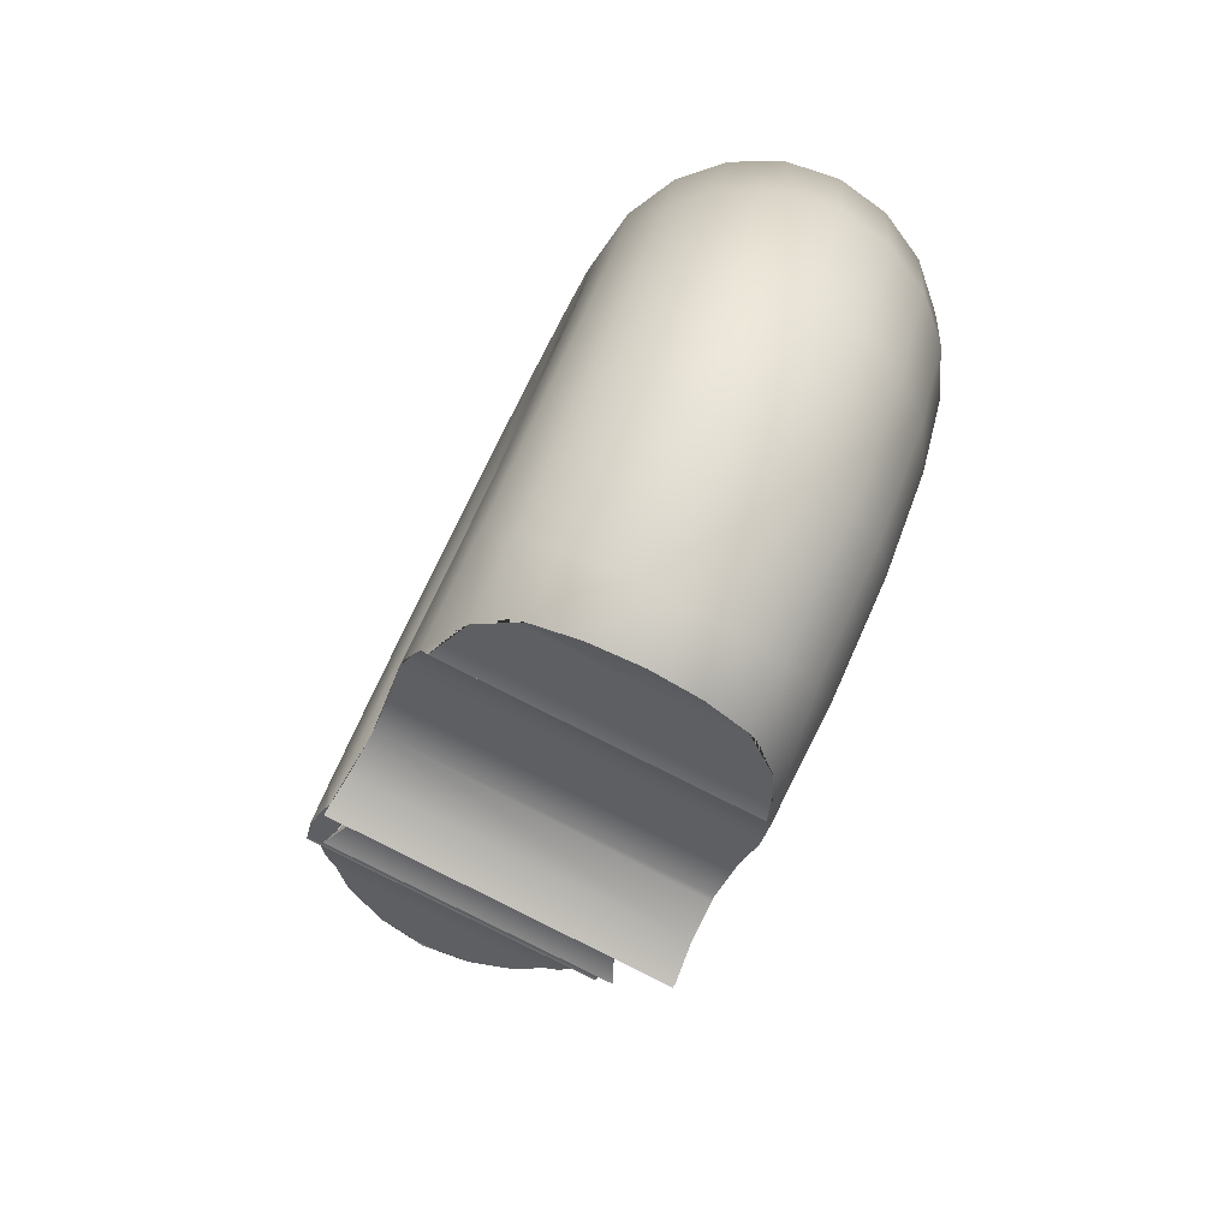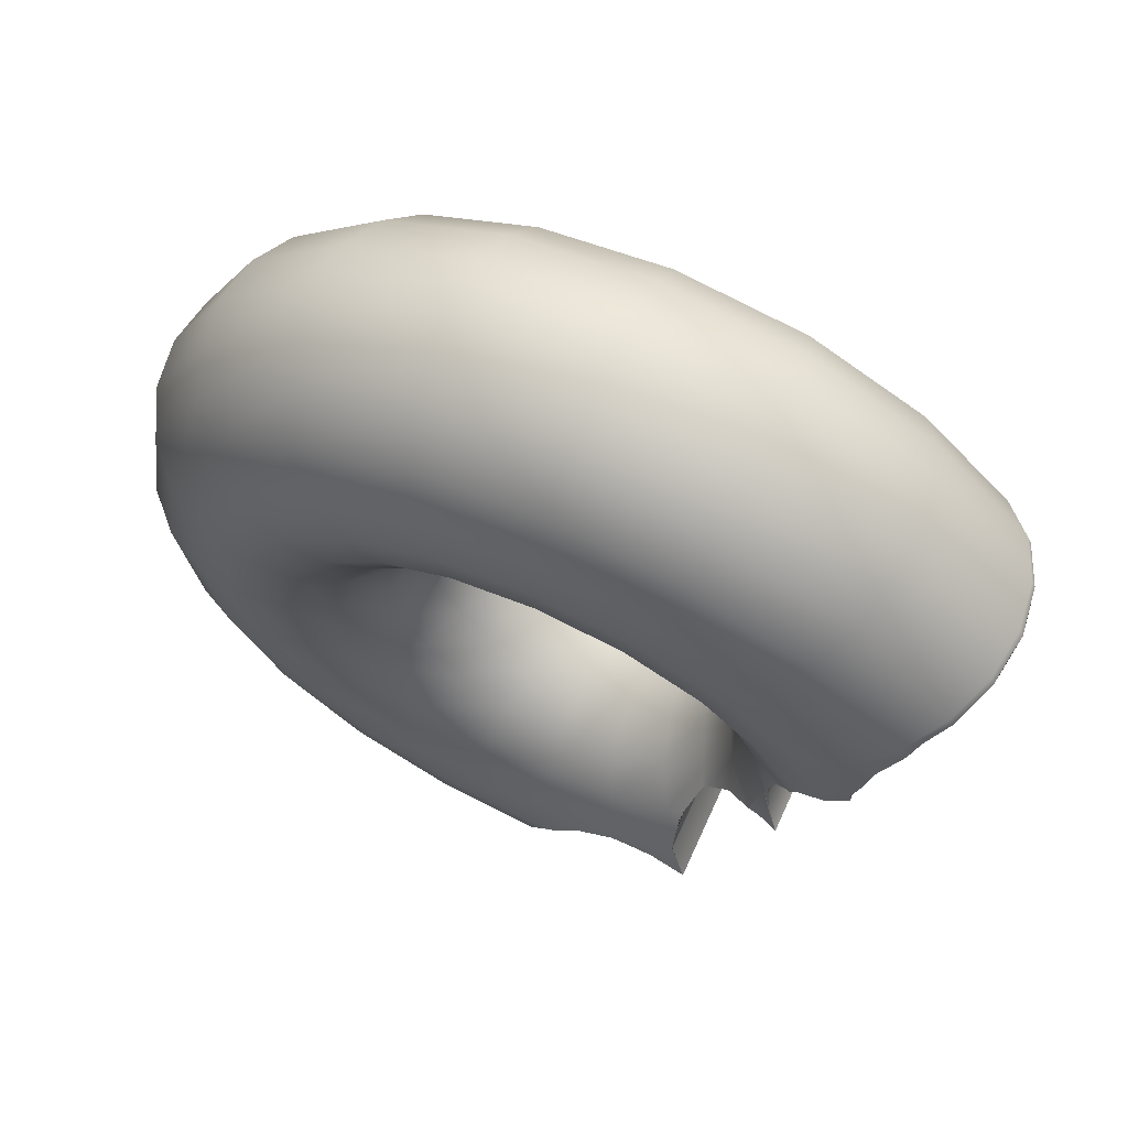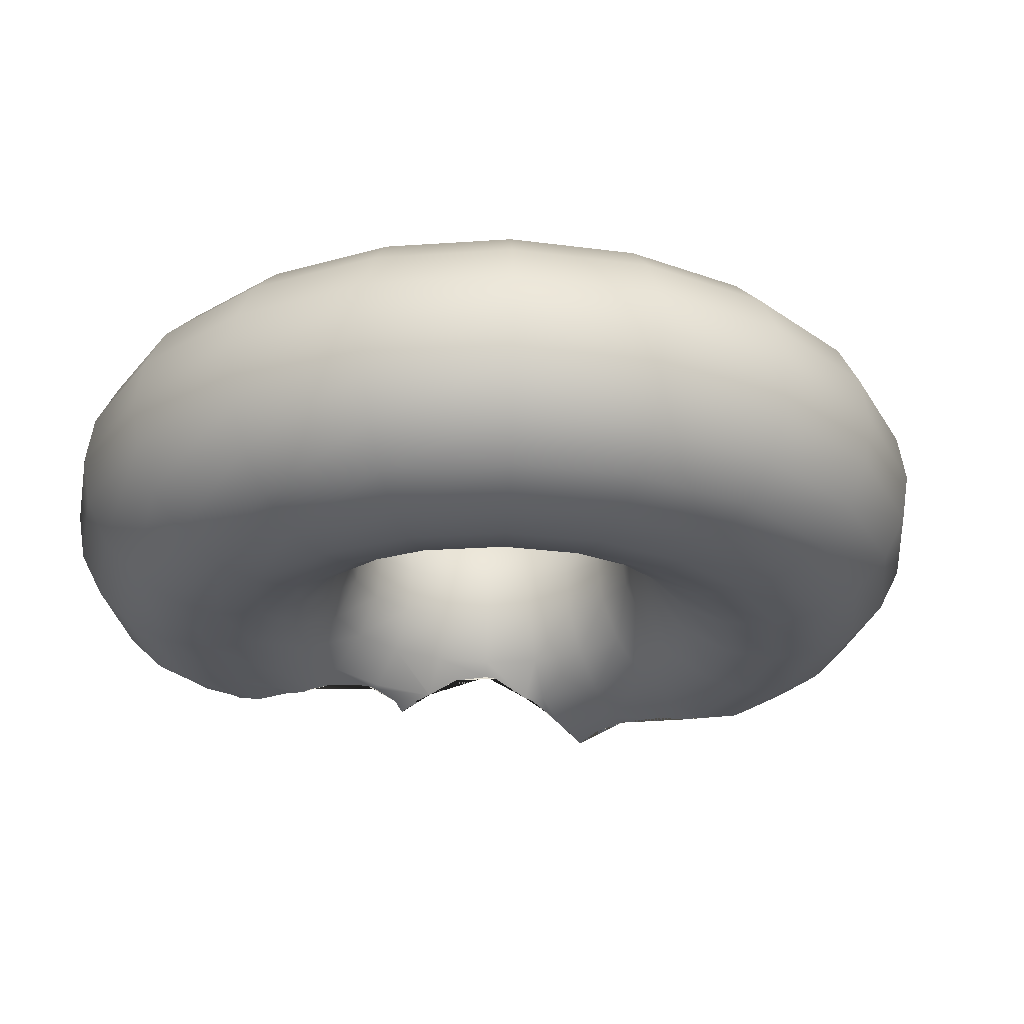
<metadata>
{"format":"obj","ext":"obj","renderer":"f3d","projection":"perspective","resolution":1024,"background":"white","views":[{"elev":-79.8,"azim":63.2,"up":"+Z"},{"elev":66.6,"azim":-155.2,"up":"+Z"},{"elev":-25.9,"azim":51.2,"up":"+Y"}]}
</metadata>
<code>
g Donut1:default1
v 0 0.0979 -0.1486
v 0.04592 0.0979 -0.1413
v 0.04378 0.1417 -0.1347
v 0 0.1417 -0.1417
v -0.1413 0.0979 0.04592
v -0.1486 0.0979 0
v -0.1417 0.1417 0
v -0.1347 0.1417 0.04378
v -0.2327 0.004838 0.09327
v -0.2559 0 0.1142
v -0.2668 0.002266 0.1239
v -0.2668 0.2811 0.1239
v -0.2559 0.2834 0.1142
v -0.2327 0.2785 0.09327
v -0.2734 0.2792 0.1377
v -0.274 0.2798 0.1272
v -0.2722 0.003223 0.1264
v -0.2716 0.003976 0.1381
v -0.191 0.2567 -0.06207
v -0.1903 0.2563 -0.06183
v -0.1897 0.2563 -0.06306
v -0.1666 0 0.2292
v -0.2292 0 0.1666
v -0.1938 0.006934 0.1408
v -0.1408 0.006934 0.1938
v -0.1923 0.006934 0.2647
v -0.2647 0.006934 0.1923
v 0.1666 0 -0.2292
v 0.2292 0 -0.1666
v 0.1938 0.006934 -0.1408
v 0.1408 0.006934 -0.1938
v 0.1923 0.006934 -0.2647
v 0.2647 0.006934 -0.1923
v 0.05214 0.0584 -0.1605
v 0.09918 0.0584 -0.1365
v 0.08735 0.0979 -0.1202
v -0.1365 0.0584 0.09918
v -0.1605 0.0584 0.05214
v -0.1202 0.0979 0.08735
v -0.1619 0.02706 0.1176
v -0.1176 0.02706 0.1619
v 0.1619 0.02706 -0.1176
v 0.1176 0.02706 -0.1619
v -0.2155 0.02706 0.2966
v -0.2966 0.02706 0.2155
v 0.2155 0.02706 -0.2966
v 0.2966 0.02706 -0.2155
v -0.06183 0.2563 -0.1903
v 0 0.2563 -0.2001
v 0 0.2764 -0.2396
v -0.07403 0.2764 -0.2279
v -0.3448 0.122 0.2412
v -0.3478 0.1417 0.2421
v -0.3451 0.16 0.2411
v 0 0.2834 -0.2834
v 0.08756 0.2834 -0.2695
v 0.1011 0.2764 -0.3111
v 0.01056 0.2764 -0.3255
v 0.01052 0.2765 -0.3252
v 0 0.28 -0.3045
v -0.04592 0.1855 -0.1413
v 0 0.1855 -0.1486
v 0 0.225 -0.1687
v -0.05214 0.225 -0.1605
v -0.1486 0.1855 0
v -0.1413 0.1855 -0.04592
v -0.1605 0.225 -0.05214
v -0.1687 0.225 0
v 0.123 0.225 -0.3785
v 0.2339 0.225 -0.322
v 0.2458 0.1855 -0.3383
v 0.1292 0.1855 -0.3976
v -0.3417 0.0979 0.239
v -0.3383 0.0979 0.2458
v -0.3439 0.1417 0.2498
v -0.2001 0.2563 0
v -0.09918 0.0584 0.1365
v 0.1365 0.0584 -0.09918
v -0.2339 0.0584 0.322
v -0.322 0.0584 0.2339
v 0.2339 0.0584 -0.322
v 0.322 0.0584 -0.2339
v 0.04592 0.1855 -0.1413
v -0.1413 0.1855 0.04592
v -0.279 0.006934 0.1642
v -0.2835 0.01267 0.1799
v -0.2852 0.27 0.1796
v -0.2802 0.2764 0.1618
v 0.08328 0.1417 -0.1146
v -0.1146 0.1417 0.08328
v -0.2027 0.262 -0.05365
v -0.2204 0.2706 -0.04805
v -0.2108 0.2643 -0.0311
v -0.2054 0.259 0
v 0.07403 0.2764 -0.2279
v 0.05214 0.225 -0.1605
v -0.1605 0.225 0.05214
v 0.1133 0.2563 -0.3487
v 0.2155 0.2563 -0.2966
v -0.08735 0.0979 0.1202
v 0.1202 0.0979 -0.08735
v -0.2458 0.0979 0.3383
v 0.2458 0.0979 -0.3383
v 0.3383 0.0979 -0.2458
v 0.06183 0.2563 -0.1903
v -0.1903 0.2563 0.06183
v -0.3016 0.02706 0.2056
v -0.3086 0.03784 0.2154
v -0.31 0.2444 0.2152
v -0.3024 0.2563 0.2042
v -0.3383 0.1855 0.2458
v -0.3419 0.1855 0.2387
v 0.08735 0.1855 -0.1202
v -0.1202 0.1855 0.08735
v -0.322 0.225 0.2339
v -0.3257 0.225 0.2267
v -0.07403 0.006934 0.2279
v -0.06183 0.02706 0.1903
v 0.2279 0.006934 -0.07403
v 0.1903 0.02706 -0.06183
v -0.08756 0 0.2695
v 0.2695 0 -0.08756
v 0.1923 0.2764 -0.2647
v -0.2498 0.1417 0.3439
v -0.08328 0.1417 0.1146
v 0.1146 0.1417 -0.08328
v 0.2498 0.1417 -0.3439
v 0.3439 0.1417 -0.2498
v -0.05214 0.0584 0.1605
v 0.1605 0.0584 -0.05214
v -0.1011 0.006934 0.3111
v 0.3111 0.006934 -0.1011
v 0.09918 0.225 -0.1365
v -0.1365 0.225 0.09918
v -0.04592 0.0979 0.1413
v 0.1413 0.0979 -0.04592
v 0.1666 0.2834 -0.2292
v 0.1176 0.2563 -0.1619
v -0.1619 0.2563 0.1176
v -0.2458 0.1855 0.3383
v -0.08735 0.1855 0.1202
v 0.1202 0.1855 -0.08735
v 0.3383 0.1855 -0.2458
v -0.3253 0.0584 0.2274
v -0.1133 0.02706 0.3487
v 0.3487 0.02706 -0.1133
v 0.1408 0.2764 -0.1938
v -0.04378 0.1417 0.1347
v 0.1347 0.1417 -0.04378
v 0 0.02706 0.2001
v 0 0.0584 0.1687
v 0.2001 0.02706 0
v 0.1687 0.0584 0
v 0 0.006934 0.2396
v 0.2396 0.006934 0
v -0.2033 0.2589 0.01175
v -0.2108 0.2662 0.05461
v -0.2205 0.2725 0.07164
v -0.09918 0.225 0.1365
v -0.2339 0.225 0.322
v 0.1365 0.225 -0.09918
v 0.322 0.225 -0.2339
v -0.123 0.0584 0.3785
v 0.3785 0.0584 -0.123
v 0 0.0979 0.1486
v 0.1486 0.0979 0
v 0 0 0.2834
v 0.2834 0 0
v -0.04592 0.1855 0.1413
v 0.1413 0.1855 -0.04592
v -0.2966 0.2563 0.2155
v 0 0.1417 0.1417
v 0.1417 0.1417 0
v -0.1176 0.2563 0.1619
v -0.2155 0.2563 0.2966
v 0.1619 0.2563 -0.1176
v 0.2966 0.2563 -0.2155
v 0.1903 0.02706 0.06183
v 0.1605 0.0584 0.05214
v 0.06183 0.02706 0.1903
v 0.05214 0.0584 0.1605
v 0 0.006934 0.3271
v 0.3271 0.006934 0
v -0.1292 0.0979 0.3976
v 0.3976 0.0979 -0.1292
v -0.225 0.2764 0.07962
v -0.1938 0.2764 0.1408
v 0.1413 0.0979 0.04592
v 0.04592 0.0979 0.1413
v 0.2279 0.006934 0.07403
v 0.07403 0.006934 0.2279
v -0.1408 0.2764 0.1938
v 0.1938 0.2764 -0.1408
v -0.1923 0.2764 0.2647
v -0.2647 0.2764 0.1923
v 0.2647 0.2764 -0.1923
v -0.2292 0.2834 0.1666
v -0.05214 0.225 0.1605
v 0.1605 0.225 -0.05214
v -0.1666 0.2834 0.2292
v 0.2292 0.2834 -0.1666
v 0 0.1855 0.1486
v 0.1486 0.1855 0
v 0.1347 0.1417 0.04378
v 0.04378 0.1417 0.1347
v 0.1619 0.02706 0.1176
v 0.1365 0.0584 0.09918
v 0.1176 0.02706 0.1619
v 0.09918 0.0584 0.1365
v 0.1202 0.0979 0.08735
v 0.08735 0.0979 0.1202
v 0.2695 0 0.08756
v 0.08756 0 0.2695
v -0.1313 0.1417 0.4042
v 0.4042 0.1417 -0.1313
v 0 0.02706 0.3666
v 0.3666 0.02706 0
v 0.1938 0.006934 0.1408
v 0.1408 0.006934 0.1938
v 0.1146 0.1417 0.08328
v 0.08328 0.1417 0.1146
v -0.06183 0.2563 0.1903
v 0.1903 0.2563 -0.06183
v 0.1413 0.1855 0.04592
v 0.04592 0.1855 0.1413
v 0 0.225 0.1687
v 0.1687 0.225 0
v -0.1292 0.1855 0.3976
v 0.3976 0.1855 -0.1292
v 0.3111 0.006934 0.1011
v 0.1011 0.006934 0.3111
v 0.2292 0 0.1666
v 0.1666 0 0.2292
v 0.1202 0.1855 0.08735
v 0.08735 0.1855 0.1202
v 0 0.0584 0.398
v 0.398 0.0584 0
v -0.07403 0.2764 0.2279
v 0.2279 0.2764 -0.07403
v -0.123 0.225 0.3785
v 0.3785 0.225 -0.123
v 0.1605 0.225 0.05214
v 0.05214 0.225 0.1605
v 0 0.2563 0.2001
v 0.2001 0.2563 0
v -0.08756 0.2834 0.2695
v 0.2695 0.2834 -0.08756
v -0.1133 0.2563 0.3487
v 0.3487 0.2563 -0.1133
v 0.2647 0.006934 0.1923
v 0.1923 0.006934 0.2647
v 0.3487 0.02706 0.1133
v 0.1133 0.02706 0.3487
v -0.1011 0.2764 0.3111
v 0.3111 0.2764 -0.1011
v 0 0.0979 0.4181
v 0.4181 0.0979 0
v 0.1365 0.225 0.09918
v 0.09918 0.225 0.1365
v 0 0.2764 0.2396
v 0.2396 0.2764 0
v 0.1903 0.2563 0.06183
v 0.06183 0.2563 0.1903
v 0 0.1417 0.425
v 0.425 0.1417 0
v 0.3785 0.0584 0.123
v 0.123 0.0584 0.3785
v 0.2966 0.02706 0.2155
v 0.2155 0.02706 0.2966
v 0.1619 0.2563 0.1176
v 0.1176 0.2563 0.1619
v 0 0.2834 0.2834
v 0.2834 0.2834 0
v 0 0.1855 0.4181
v 0.4181 0.1855 0
v 0.2279 0.2764 0.07403
v 0.07403 0.2764 0.2279
v 0 0.2764 0.3271
v 0.3271 0.2764 0
v 0.3976 0.0979 0.1292
v 0.1292 0.0979 0.3976
v 0 0.225 0.398
v 0.398 0.225 0
v 0.322 0.0584 0.2339
v 0.2339 0.0584 0.322
v 0 0.2563 0.3666
v 0.3666 0.2563 0
v 0.1938 0.2764 0.1408
v 0.1408 0.2764 0.1938
v 0.2695 0.2834 0.08756
v 0.08756 0.2834 0.2695
v 0.4042 0.1417 0.1313
v 0.1313 0.1417 0.4042
v 0.3383 0.0979 0.2458
v 0.2458 0.0979 0.3383
v 0.3111 0.2764 0.1011
v 0.1011 0.2764 0.3111
v 0.2292 0.2834 0.1666
v 0.1666 0.2834 0.2292
v 0.3976 0.1855 0.1292
v 0.1292 0.1855 0.3976
v 0.3487 0.2563 0.1133
v 0.1133 0.2563 0.3487
v 0.3785 0.225 0.123
v 0.123 0.225 0.3785
v 0.2498 0.1417 0.3439
v 0.3439 0.1417 0.2498
v 0.2647 0.2764 0.1923
v 0.1923 0.2764 0.2647
v 0.2458 0.1855 0.3383
v 0.3383 0.1855 0.2458
v 0.2155 0.2563 0.2966
v 0.2966 0.2563 0.2155
v 0.322 0.225 0.2339
v 0.2339 0.225 0.322
v -0.1347 0.1417 -0.04378
v -0.04378 0.1417 -0.1347
v -0.1365 0.225 -0.09918
v -0.1475 0.2385 -0.1071
v -0.1669 0.2433 -0.07948
v -0.09918 0.225 -0.1365
v -0.1176 0.2563 -0.1619
v -0.1202 0.1855 -0.08735
v -0.08735 0.1855 -0.1202
v -0.016 0.2834 -0.2808
v -0.007992 0.2823 -0.2888
v 0.1313 0.1417 -0.4042
v -0.2108 0.01717 0.05461
v -0.2205 0.01088 0.07164
v -0.225 0.006934 0.07962
v -0.1146 0.1417 -0.08328
v -0.08328 0.1417 -0.1146
v -0.1332 0.2563 -0.1463
v -0.1316 0.2685 -0.1812
v -0.1302 0.2591 -0.1569
v -0.2033 0.02447 0.01175
v -0.1903 0.02706 0.06183
v 0.06183 0.02706 -0.1903
v -0.1419 0.2402 -0.1151
v 0.04762 0.2563 -0.3591
v 0.03742 0.2623 -0.3489
v 0.01224 0.2709 -0.3361
v -0.03682 0.2806 -0.26
v -0.07314 0.2786 -0.2415
v -0.07821 0.2786 -0.2407
v -0.1413 0.0979 -0.04592
v -0.04592 0.0979 -0.1413
v -0.1326 0.2764 -0.198
v -0.1687 0.0584 0
v 0 0.0584 -0.1687
v -0.1478 0.2834 -0.2388
v -0.1451 0.2834 -0.2402
v -0.1486 0.283 -0.2407
v 0.1292 0.0979 -0.3976
v 0.07085 0.225 -0.3868
v 0.06625 0.2347 -0.3777
v -0.1202 0.0979 -0.08735
v -0.08735 0.0979 -0.1202
v 0.07403 0.006934 -0.2279
v 0.08034 0.1855 -0.4054
v -0.1897 0.02763 -0.06165
v -0.1605 0.0584 -0.05214
v -0.2001 0.02706 0
v -0.1904 0.02706 -0.06118
v 0.123 0.0584 -0.3785
v -0.05214 0.0584 -0.1605
v 0 0.02706 -0.2001
v 0.08756 0 -0.2695
v -0.22 0.01307 -0.04735
v -0.2108 0.01906 -0.0311
v -0.2011 0.02222 -0.05337
v 0.1133 0.02706 -0.3487
v 0.1011 0.006934 -0.3111
v -0.1365 0.0584 -0.09918
v -0.09918 0.0584 -0.1365
v 0.08361 0.1417 -0.4118
v -0.2054 0.02436 0
v 0 0.006934 -0.2396
v -0.03682 0.002775 -0.26
v -0.07314 0.004795 -0.2415
v -0.06183 0.02706 -0.1903
v 0.03742 0.02104 -0.3489
v 0.01224 0.01247 -0.3361
v 0.08034 0.0979 -0.4054
v -0.1134 0.2803 -0.2351
v -0.1328 0.2769 -0.2009
v -0.1176 0.02706 -0.1619
v 0 0 -0.2834
v 0.07085 0.0584 -0.3868
v -0.1467 0.000152 -0.2404
v -0.1451 0 -0.2402
v -0.1464 0 -0.2395
v -0.07403 0.006934 -0.2279
v -0.1406 0.04425 -0.1148
v -0.1465 0.04603 -0.1065
v -0.1656 0.04134 -0.07924
v -0.1299 0.01642 -0.1788
v -0.131 0.02706 -0.1485
v -0.1287 0.02493 -0.1566
v 0 0.003351 -0.3045
v -0.016 0 -0.2808
v -0.007992 0.001067 -0.2888
v 0.01052 0.006883 -0.3252
v 0.04762 0.02706 -0.3591
v 0.06625 0.04863 -0.3777
v 0.01056 0.006934 -0.3255
v -0.07821 0.004795 -0.2407
v -0.1134 0.003029 -0.2351
v -0.1309 0.006934 -0.1989
v -0.131 0.006679 -0.2006
g Donut1:Donut Donut1:pTorus8 Donut1:polySurface1
f 1 2 3 4
f 5 6 7 8
f 9 10 11 12 13 14
f 15 16 17 18
f 19 20 21
f 22 23 24 25
f 26 27 23 22
f 28 29 30 31
f 32 33 29 28
f 34 35 36 2
f 37 38 5 39
f 25 24 40 41
f 31 30 42 43
f 44 45 27 26
f 46 47 33 32
f 48 49 50 51
f 52 53 54
f 55 56 57 58 59 60
f 61 62 63 64
f 65 66 67 68
f 69 70 71 72
f 73 74 75 53 52
f 64 63 49 48
f 68 67 20 76
f 41 40 37 77
f 43 42 78 35
f 79 80 45 44
f 81 82 47 46
f 4 3 83 62
f 8 7 65 84
f 18 85 86 87 88 15
f 2 36 89 3
f 39 5 8 90
f 76 20 19 91 92 93 94
f 50 95 56 55
f 62 83 96 63
f 84 65 68 97
f 98 99 70 69
f 77 37 39 100
f 35 78 101 36
f 102 74 80 79
f 103 104 82 81
f 49 105 95 50
f 63 96 105 49
f 97 68 76 106
f 86 107 108 109 110 87
f 53 75 111 112 54
f 3 89 113 83
f 90 8 84 114
f 112 111 115 116
f 117 25 41 118
f 30 119 120 42
f 121 22 25 117
f 29 122 119 30
f 57 123 99 98
f 124 75 74 102
f 100 39 90 125
f 36 101 126 89
f 127 128 104 103
f 118 41 77 129
f 42 120 130 78
f 131 26 22 121
f 33 132 122 29
f 83 113 133 96
f 114 84 97 134
f 129 77 100 135
f 78 130 136 101
f 56 137 123 57
f 96 133 138 105
f 134 97 106 139
f 140 111 75 124
f 125 90 114 141
f 89 126 142 113
f 71 143 128 127
f 108 144 73 52 54 112 116 109
f 145 44 26 131
f 47 146 132 33
f 95 147 137 56
f 105 138 147 95
f 135 100 125 148
f 101 136 149 126
f 150 118 129 151
f 120 152 153 130
f 154 117 118 150
f 119 155 152 120
f 106 76 94 156 157 158
f 141 114 134 159
f 160 115 111 140
f 113 142 161 133
f 70 162 143 71
f 163 79 44 145
f 82 164 146 47
f 151 129 135 165
f 130 153 166 136
f 167 121 117 154
f 122 168 155 119
f 148 125 141 169
f 126 149 170 142
f 171 110 109 116 115
f 165 135 148 172
f 136 166 173 149
f 159 134 139 174
f 175 171 115 160
f 133 161 176 138
f 99 177 162 70
f 152 178 179 153
f 180 150 151 181
f 182 131 121 167
f 132 183 168 122
f 184 102 79 163
f 104 185 164 82
f 186 187 139 106 158
f 153 179 188 166
f 181 151 165 189
f 155 190 178 152
f 191 154 150 180
f 174 139 187 192
f 138 176 193 147
f 194 195 171 175
f 123 196 177 99
f 187 186 14 13 197
f 195 88 87 110 171
f 169 141 159 198
f 142 170 199 161
f 192 187 197 200
f 200 197 195 194
f 147 193 201 137
f 137 201 196 123
f 172 148 169 202
f 149 173 203 170
f 166 188 204 173
f 189 165 172 205
f 178 206 207 179
f 208 180 181 209
f 179 207 210 188
f 209 181 189 211
f 168 212 190 155
f 213 167 154 191
f 207 209 211 210
f 206 208 209 207
f 214 124 102 184
f 128 215 185 104
f 216 145 131 182
f 146 217 183 132
f 190 218 206 178
f 219 191 180 208
f 188 210 220 204
f 211 189 205 221
f 198 159 174 222
f 161 199 223 176
f 210 211 221 220
f 218 219 208 206
f 173 204 224 203
f 205 172 202 225
f 202 169 198 226
f 170 203 227 199
f 228 140 124 214
f 143 229 215 128
f 183 230 212 168
f 231 182 167 213
f 212 232 218 190
f 233 213 191 219
f 204 220 234 224
f 221 205 225 235
f 236 163 145 216
f 164 237 217 146
f 222 174 192 238
f 176 223 239 193
f 220 221 235 234
f 232 233 219 218
f 240 160 140 228
f 162 241 229 143
f 203 224 242 227
f 225 202 226 243
f 226 198 222 244
f 199 227 245 223
f 238 192 200 246
f 193 239 247 201
f 248 175 160 240
f 177 249 241 162
f 230 250 232 212
f 251 231 213 233
f 217 252 230 183
f 253 216 182 231
f 246 200 194 254
f 201 247 255 196
f 256 184 163 236
f 185 257 237 164
f 224 234 258 242
f 235 225 243 259
f 254 194 175 248
f 196 255 249 177
f 234 235 259 258
f 250 251 233 232
f 244 222 238 260
f 223 245 261 239
f 227 242 262 245
f 243 226 244 263
f 264 214 184 256
f 215 265 257 185
f 237 266 252 217
f 267 236 216 253
f 252 268 250 230
f 269 253 231 251
f 242 258 270 262
f 259 243 263 271
f 260 238 246 272
f 239 261 273 247
f 258 259 271 270
f 197 13 12 16 15 88 195
f 268 269 251 250
f 274 228 214 264
f 229 275 265 215
f 245 262 276 261
f 263 244 260 277
f 272 246 254 278
f 247 273 279 255
f 257 280 266 237
f 281 256 236 267
f 282 240 228 274
f 241 283 275 229
f 266 284 268 252
f 285 267 253 269
f 278 254 248 286
f 255 279 287 249
f 286 248 240 282
f 249 287 283 241
f 262 270 288 276
f 271 263 277 289
f 270 271 289 288
f 261 276 290 273
f 277 260 272 291
f 284 285 269 268
f 265 292 280 257
f 293 264 256 281
f 280 294 284 266
f 295 281 267 285
f 273 290 296 279
f 291 272 278 297
f 276 288 298 290
f 289 277 291 299
f 275 300 292 265
f 301 274 264 293
f 288 289 299 298
f 294 295 285 284
f 279 296 302 287
f 297 278 286 303
f 283 304 300 275
f 305 282 274 301
f 287 302 304 283
f 303 286 282 305
f 306 293 281 295
f 292 307 294 280
f 290 298 308 296
f 299 291 297 309
f 298 299 309 308
f 307 306 295 294
f 310 301 293 306
f 300 311 307 292
f 309 297 303 312
f 296 308 313 302
f 304 314 311 300
f 315 305 301 310
f 312 303 305 315
f 302 313 314 304
f 308 309 312 313
f 311 310 306 307
f 313 312 315 314
f 314 315 310 311
f 7 316 66 65
f 317 4 62 61
f 16 12 11 17
f 67 318 319 320 21 20
f 321 64 48 322
f 66 323 318 67
f 324 61 64 321
f 325 55 60 326
f 323 324 321 318
f 144 80 74 73
f 72 71 127 327
f 328 329 330 9 14 186 158 157
f 316 331 323 66
f 332 317 61 324
f 333 322 334 335
f 336 328 157 156
f 40 337 38 37
f 338 43 35 34
f 318 321 322 333 339 319
f 331 332 324 323
f 58 57 98 340 341 342
f 51 50 55 325 343 344 345
f 6 346 316 7
f 347 1 4 317
f 334 322 48 51 348
f 38 349 6 5
f 350 34 2 1
f 351 352 353
f 327 127 103 354
f 340 98 69 355 356
f 346 357 331 316
f 358 347 317 332
f 80 144 108 107 45
f 359 31 43 338
f 357 358 332 331
f 355 69 72 360
f 349 363 364 361 362
f 354 103 81 365
f 349 362 346 6
f 366 350 1 347
f 337 363 349 38
f 367 338 34 350
f 368 28 31 359
f 369 370 93 92
f 371 369 92 91
f 45 107 86 85 27
f 365 81 46 372
f 373 32 28 368
f 362 374 357 346
f 375 366 347 358
f 372 46 32 373
f 360 72 327 376
f 329 337 40 24 330
f 374 375 358 357
f 370 377 336 156 94 93
f 378 359 338 367
f 23 10 9 330 24
f 379 380 344 343
f 381 367 350 366
f 382 383 342 341
f 376 327 354 384
f 348 51 345 385 352 351 386
f 387 381 366 375
f 388 368 359 378
f 384 354 365 389
f 390 391 392
f 393 378 367 381
f 394 395 396 320 319 339
f 397 387 398 399
f 400 388 401 402
f 399 398 394 339 333 335
f 395 374 362 361 396
f 377 363 337 329 328 336
f 27 85 18 17 11 10 23
f 402 401 379 343 325 326
f 403 400 402 326 60 59
f 389 365 372 404 405
f 405 404 382 341 340 356
f 383 406 403 59 58 342
f 380 407 408 385 345 344
f 409 393 381 387 397
f 396 361 364 371 91 19 21 320
f 398 387 375 374 395 394
f 364 363 377 370 369 371
f 386 351 353 390 392 410
f 353 352 385 408 391 390
f 356 355 360 376 384 389 405
f 406 373 368 388 400 403
f 404 372 373 406 383 382
f 410 409 397 399 335 334 348 386
f 401 388 378 393 407 380 379
f 392 391 408 407 393 409 410

</code>
